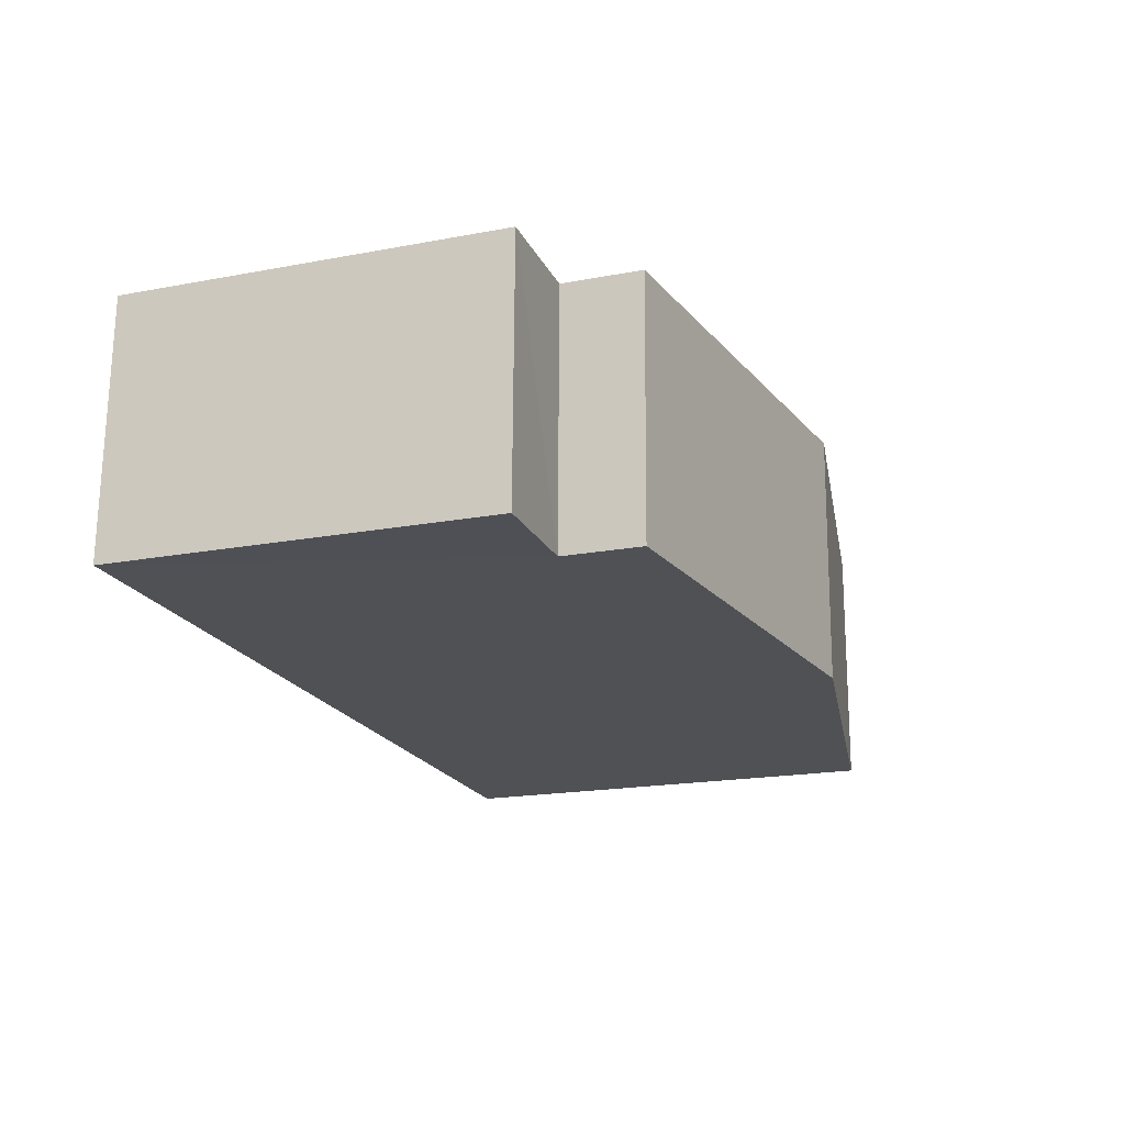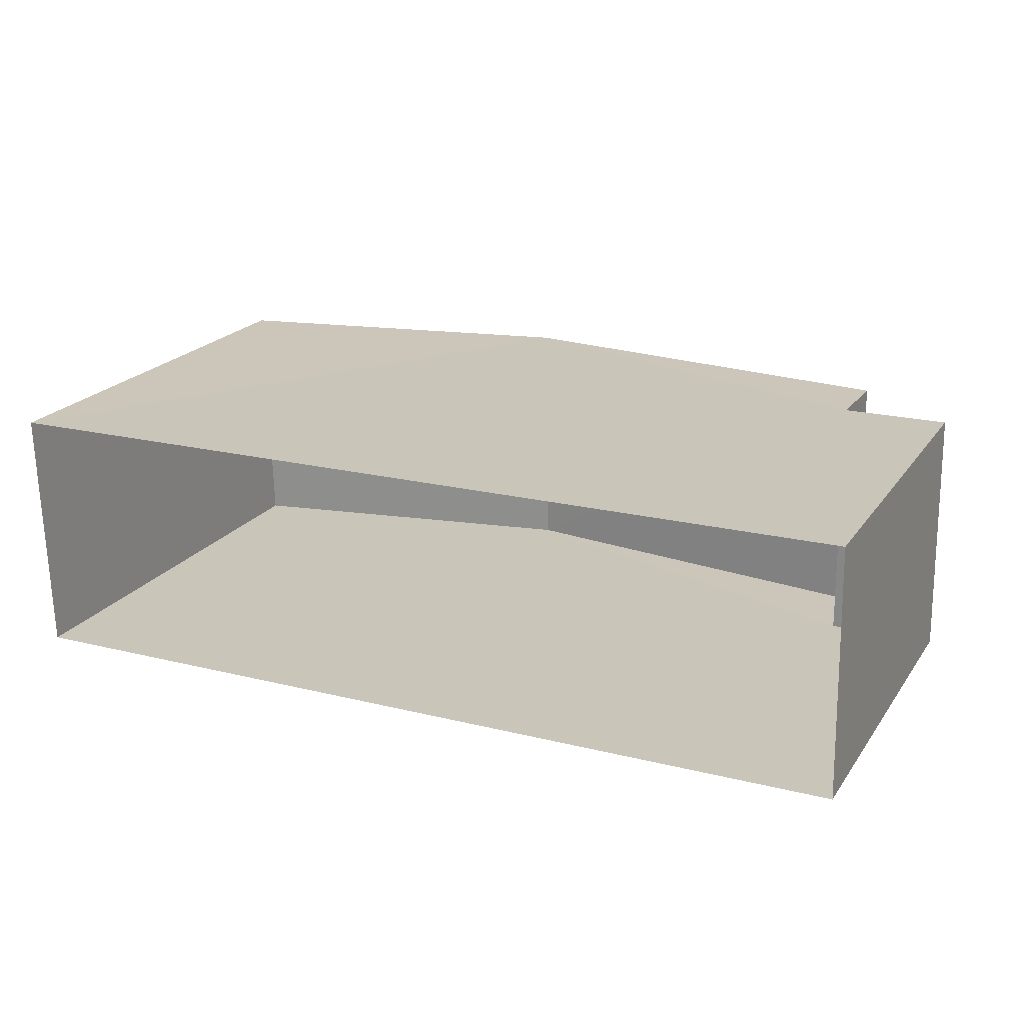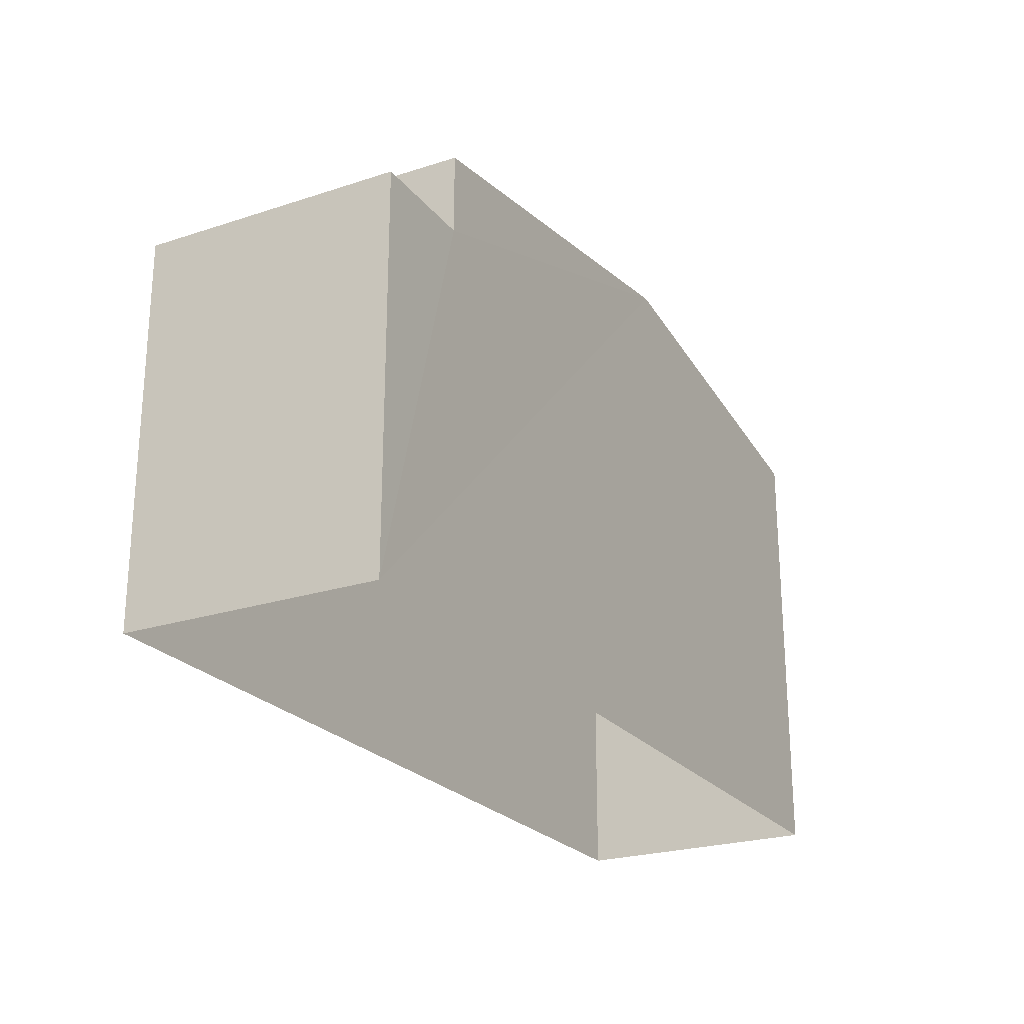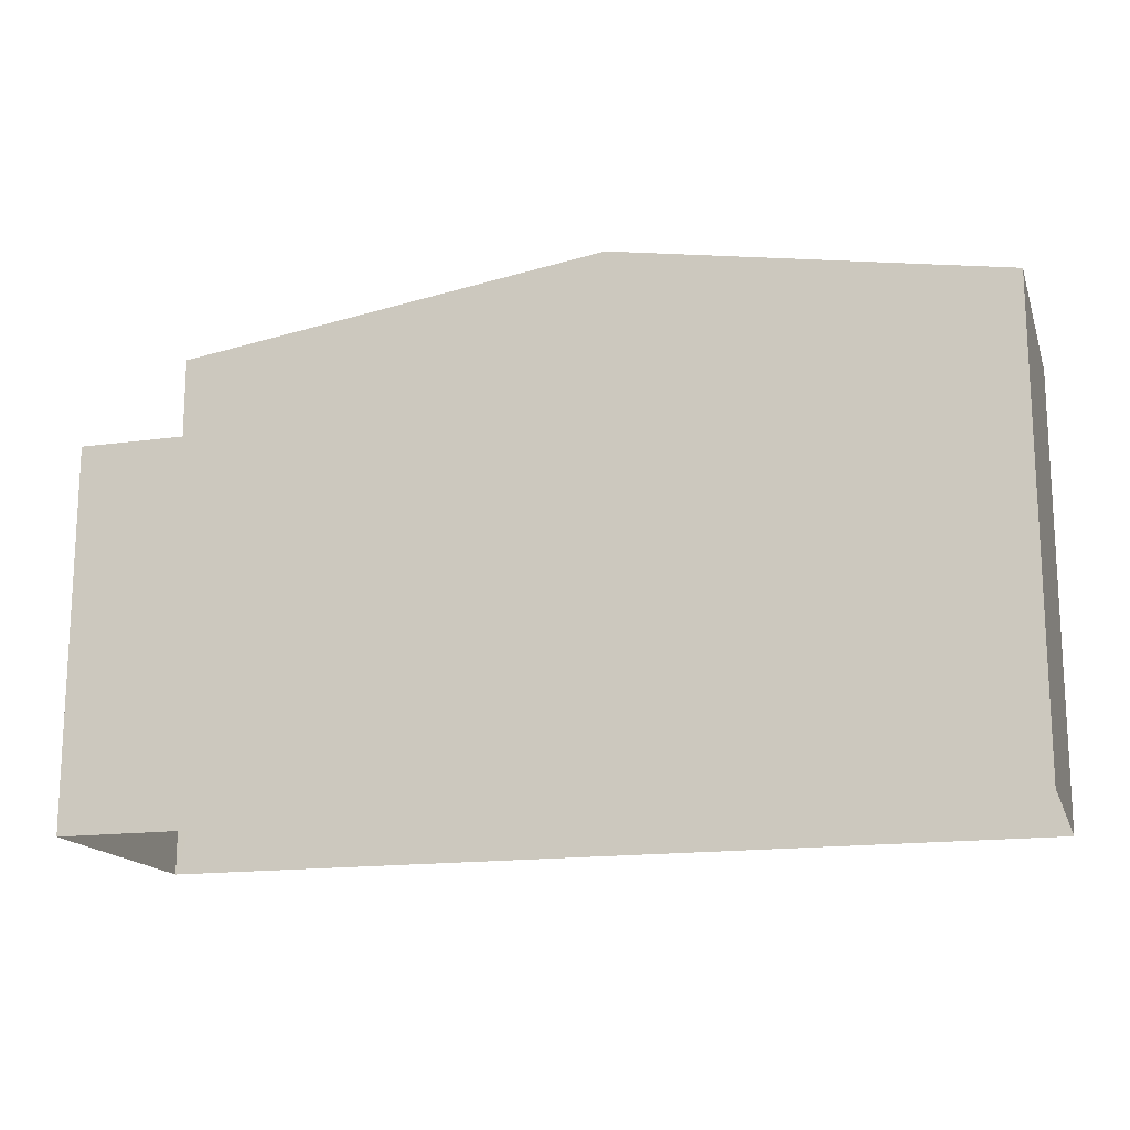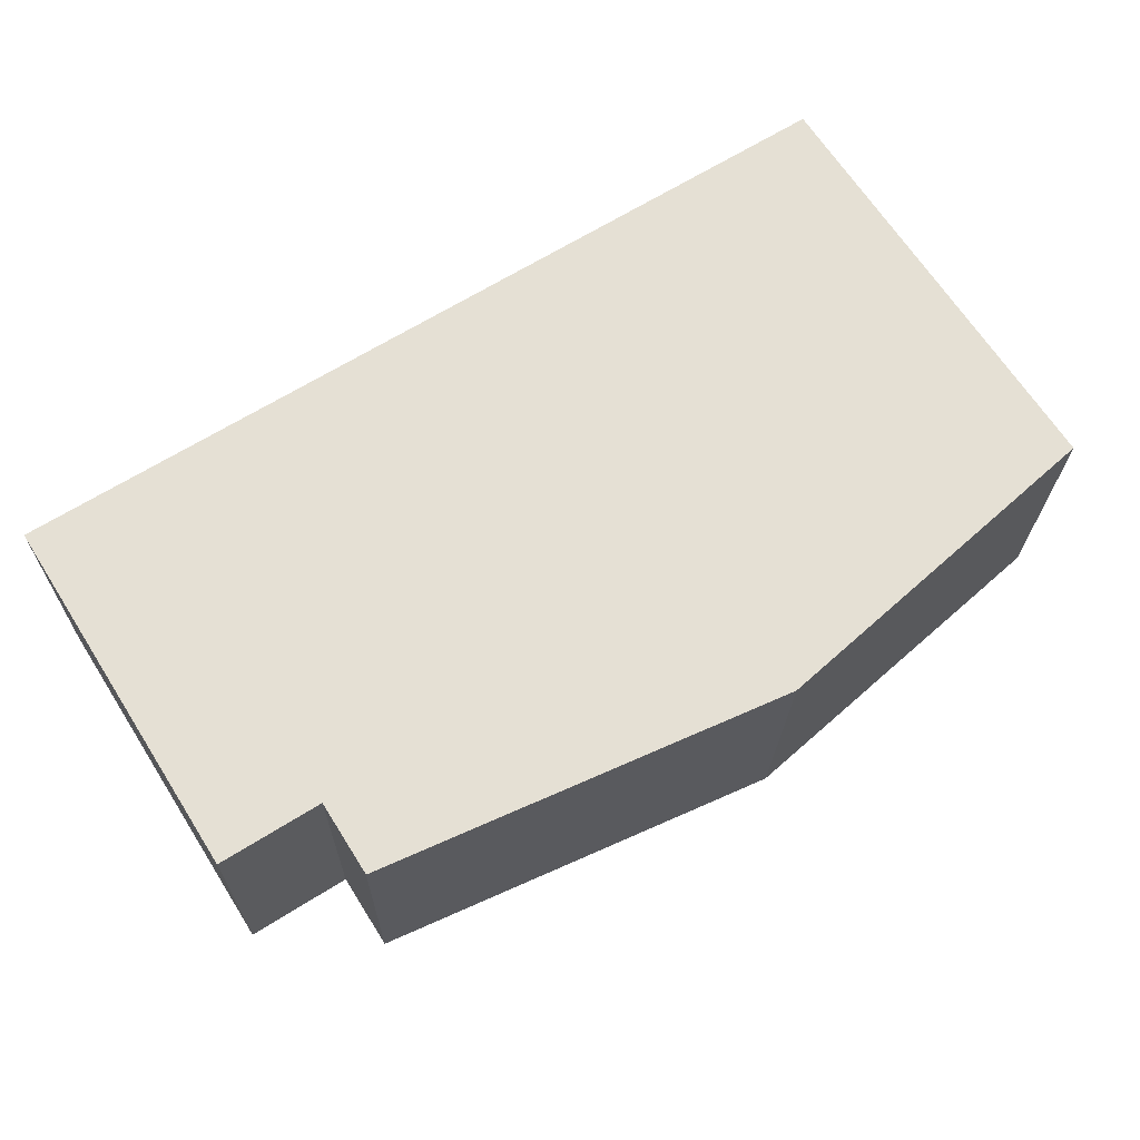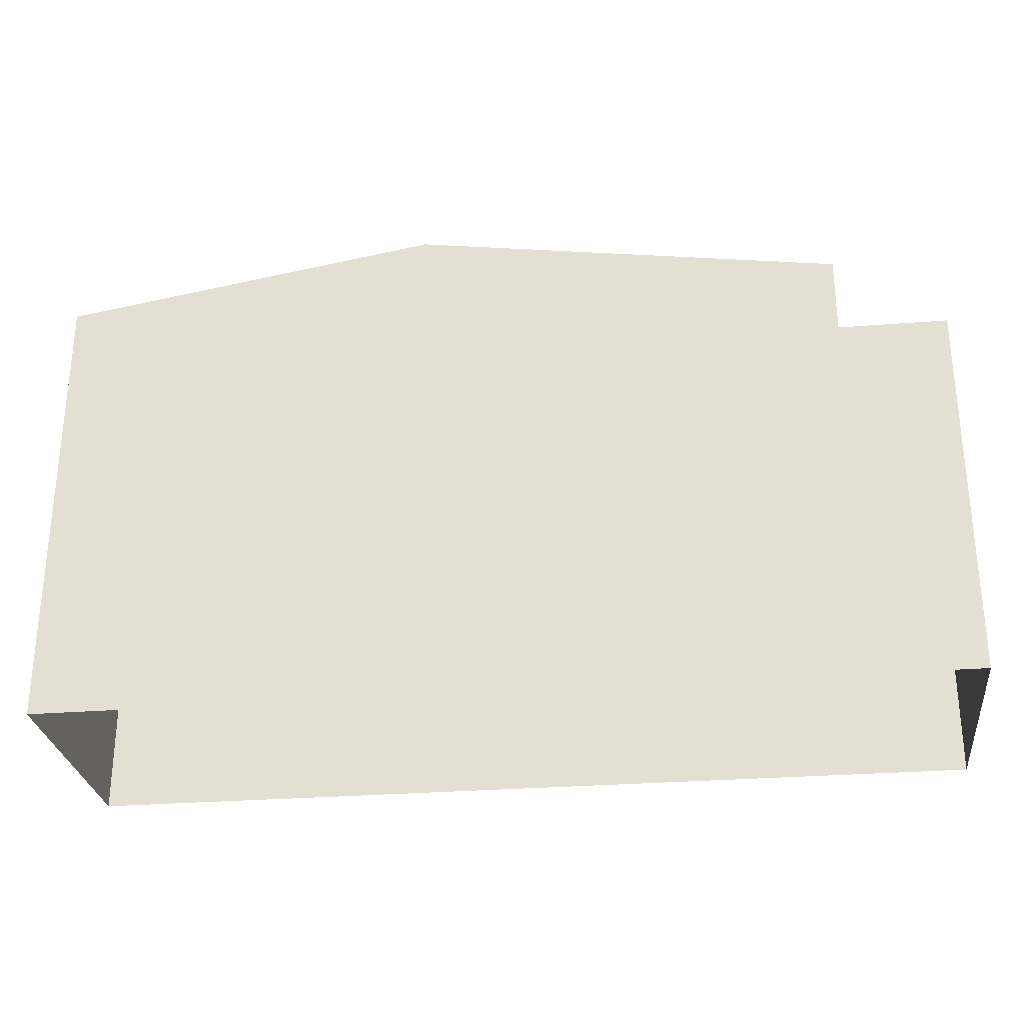
<metadata>
{"format":"obj","ext":"obj","renderer":"f3d","projection":"perspective","resolution":1024,"background":"white","views":[{"elev":-18.9,"azim":-70.3,"up":"+Y"},{"elev":21.4,"azim":-154.4,"up":"+Y"},{"elev":-23.7,"azim":-62.5,"up":"+Z"},{"elev":-16.1,"azim":14.9,"up":"+Z"},{"elev":66.5,"azim":-32.6,"up":"+Y"},{"elev":-28.6,"azim":-174.2,"up":"+Z"}]}
</metadata>
<code>
v -3.728e+05 -1.047e+05 26.48
v -3.728e+05 -1.047e+05 26.48
v -3.728e+05 -1.047e+05 26.48
v -3.728e+05 -1.047e+05 26.48
v -3.728e+05 -1.047e+05 34.64
v -3.728e+05 -1.047e+05 33.66
v -3.728e+05 -1.047e+05 34.64
v -3.728e+05 -1.047e+05 33.67
v -3.728e+05 -1.047e+05 33.66
v -3.728e+05 -1.047e+05 33.67
v -3.728e+05 -1.047e+05 32.45
v -3.728e+05 -1.047e+05 32.44
v -3.728e+05 -1.047e+05 32.45
v -3.728e+05 -1.047e+05 32.44
f 1 2 3
f 4 1 3
f 5 6 7
f 5 8 6
f 9 10 5
f 7 9 5
f 11 12 13
f 11 14 12
f 13 3 2
f 13 12 3
f 14 10 9
f 14 11 10
f 8 5 1
f 5 10 11
f 1 5 2
f 2 11 13
f 2 5 11
f 6 4 7
f 9 7 14
f 7 4 3
f 14 3 12
f 14 7 3
f 8 1 4
f 6 8 4

</code>
